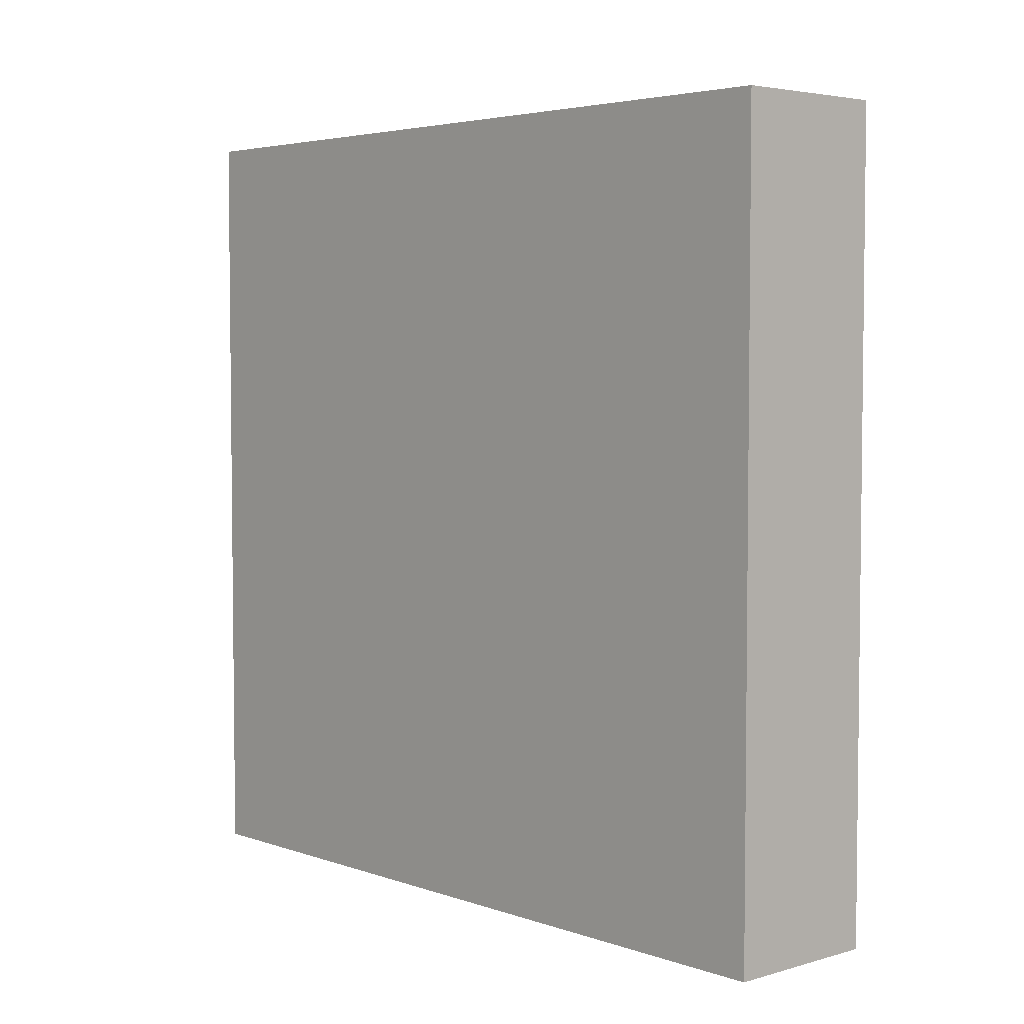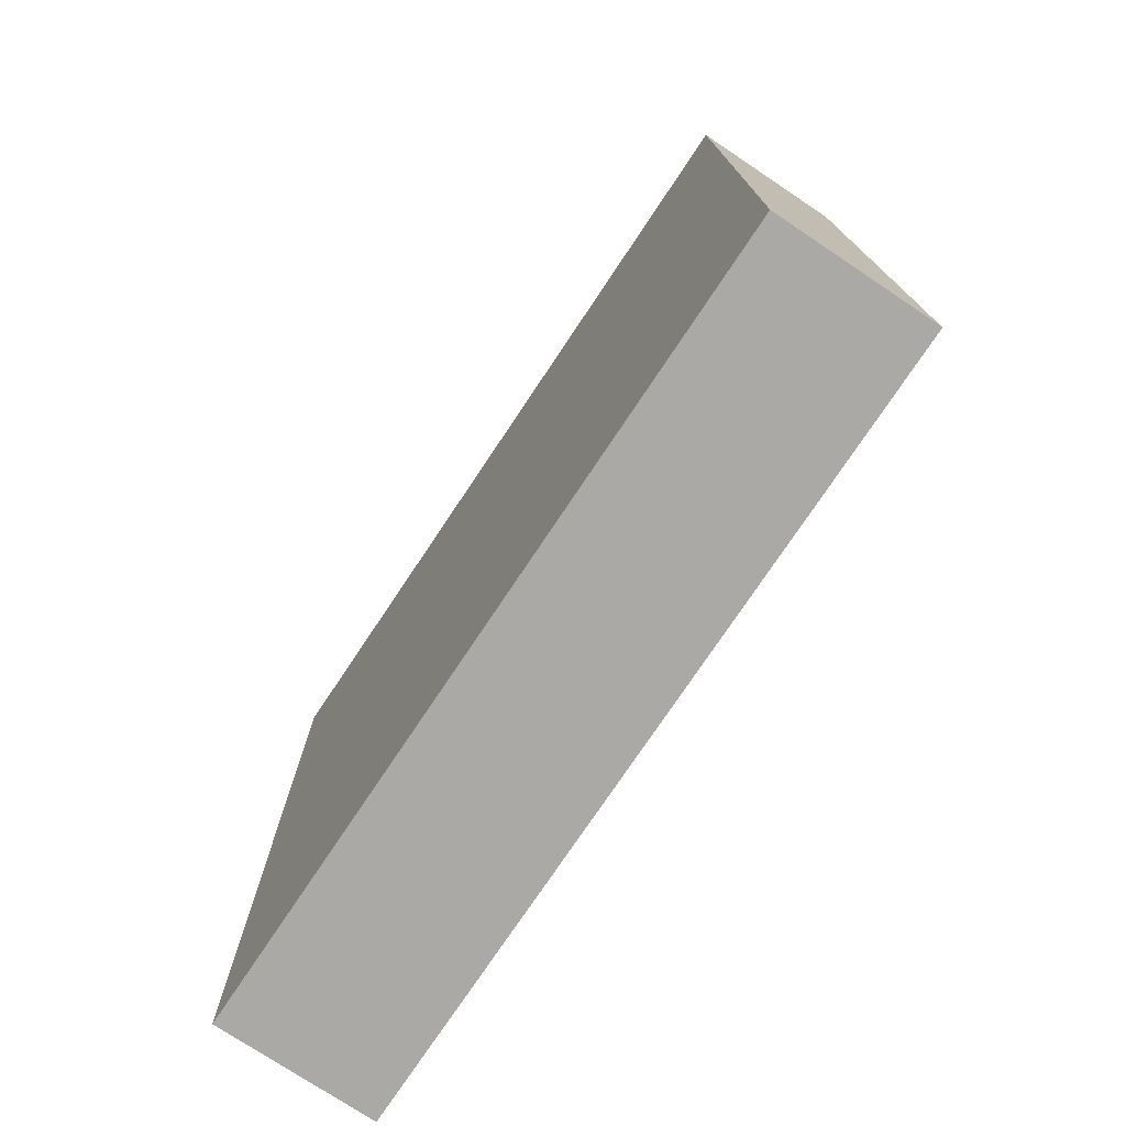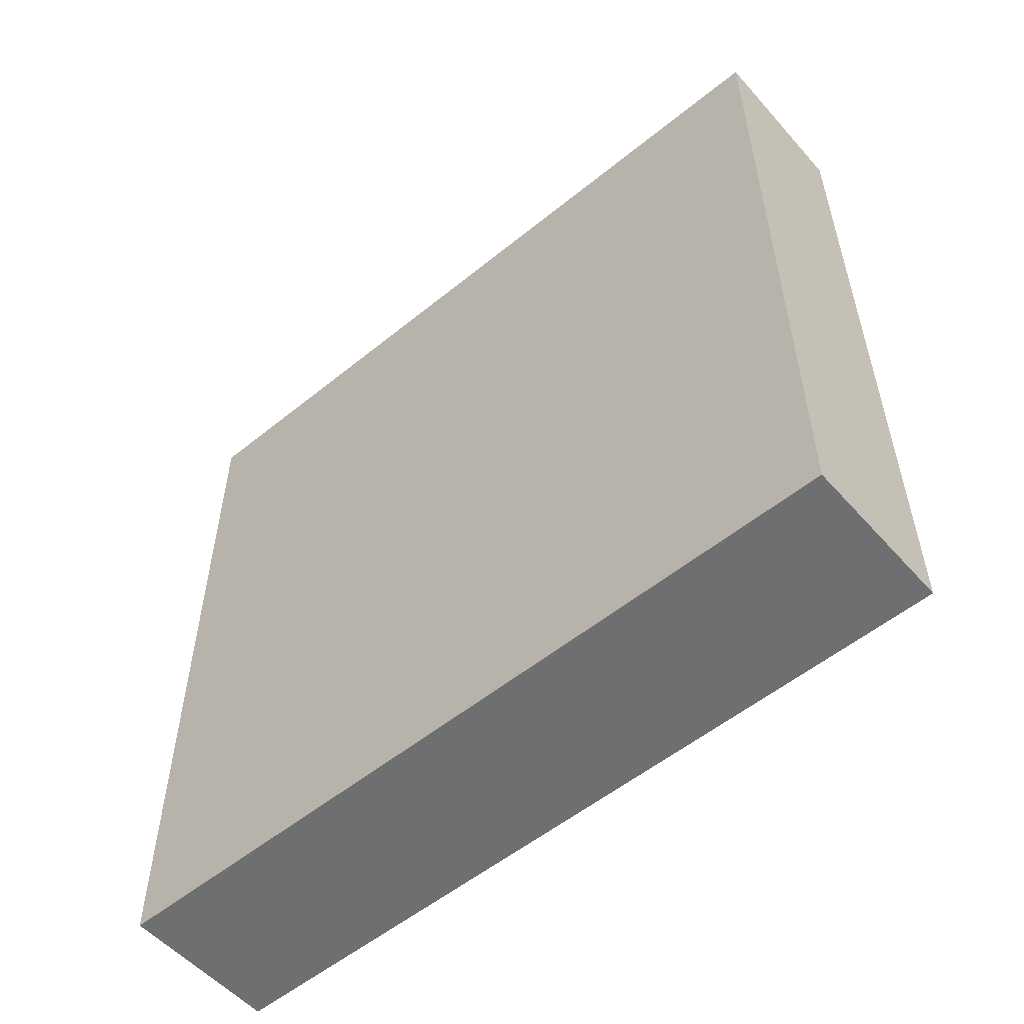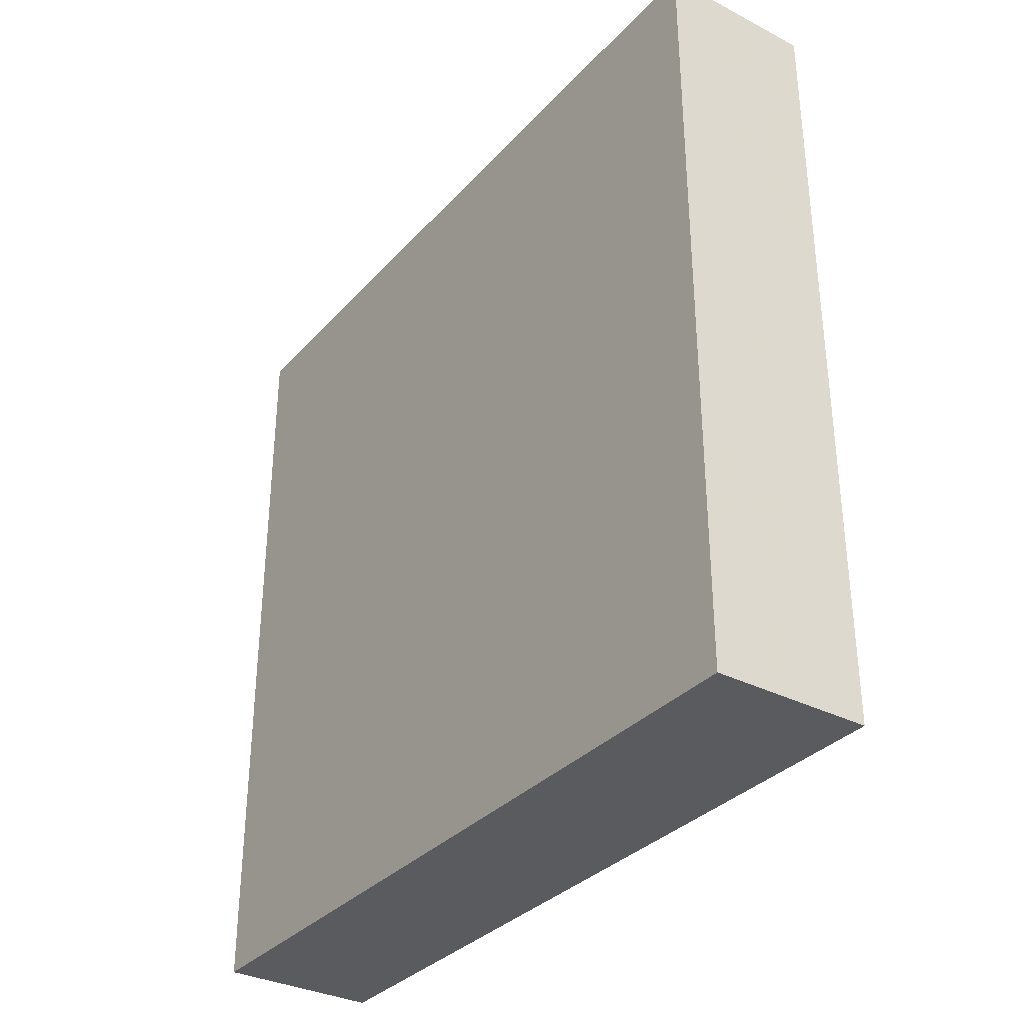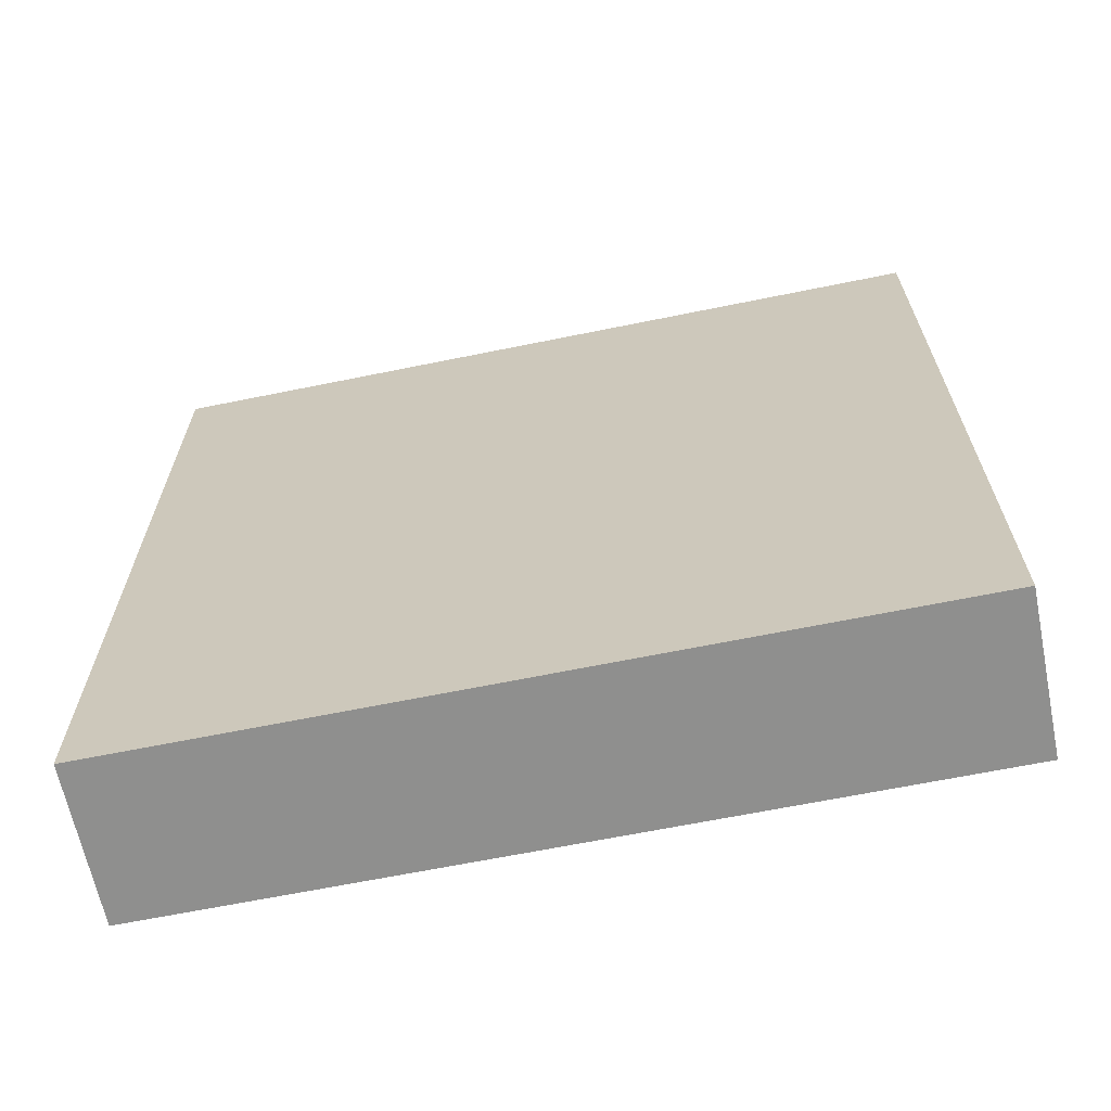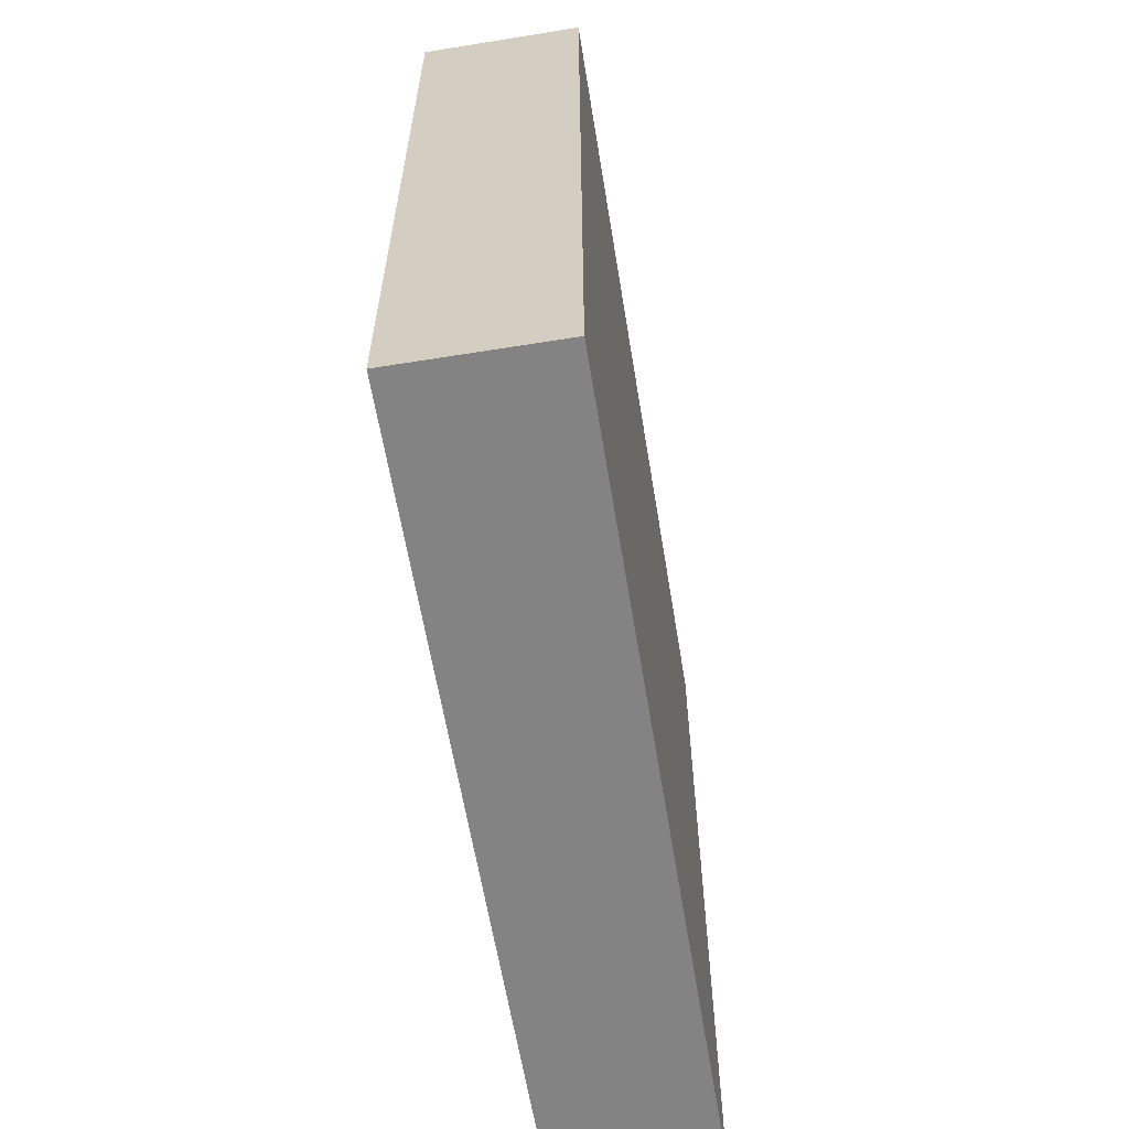
<metadata>
{"format":"obj","ext":"obj","renderer":"f3d","projection":"perspective","resolution":1024,"background":"white","views":[{"elev":4.2,"azim":-42.2,"up":"+Y"},{"elev":-75.5,"azim":-33.7,"up":"+Y"},{"elev":-54.6,"azim":130.7,"up":"+Z"},{"elev":-33.4,"azim":-35.1,"up":"+Y"},{"elev":-65.2,"azim":101.6,"up":"+Z"},{"elev":-61.2,"azim":9.3,"up":"+Y"}]}
</metadata>
<code>
v -20 15.59 14.71
v 0 79.74 16.36
v -20 71.9 0
v 0 20.3 74.79
v 0 82.66 58.61
v -20 76.48 100
v -20 22.75 100
v 0 41.95 72.12
v 0 61.89 100
v -20 41.5 0
v 0 58.64 54.76
v -20 37.16 73.5
v 0 0 62.68
v -20 100 68.65
v -10.05 100 86.15
v 0 100 28.3
v 0 23.67 0
v -20 100 24.39
v -9.932 13.36 100
v 0 0 24.52
v -20 61.62 52.26
v 0 83.02 33.5
v 0 31.03 100
v 0 100 0
v 0 100 100
v 0 0 100
v -8.916 29.73 0
v -20 0 100
v 0 100 51.84
v 0 0 0
v 0 73.71 77.83
v -20 100 0
v -20 0 37.27
v -20 0 0
v 0 54.7 24.34
v -9.951 0 84.07
v -20 85.47 80.83
v -20 49.6 100
v -20 68.42 75.82
v -20 100 100
v -20 100 45.59
v -20 83.73 41.44
v -20 19.46 0
v -20 76.09 27.53
v -20 0 73.23
v -20 31.62 17.05
v 0 100 75.83
v -20 25.3 43.88
v 0 30.38 39.68
v -20 51.87 24.16
v -20 81.3 58.46
v 0 61.46 0
f 27 10 52
f 50 44 3
f 8 4 49
f 23 4 8
f 11 5 31
f 2 22 35
f 40 6 25
f 39 6 37
f 29 16 41
f 5 22 29
f 46 1 48
f 46 48 50
f 24 16 2
f 16 29 22
f 31 8 11
f 10 27 43
f 50 10 46
f 47 25 31
f 12 21 48
f 36 13 26
f 14 29 41
f 36 45 13
f 40 37 6
f 5 11 22
f 19 23 7
f 11 49 35
f 51 42 21
f 42 18 44
f 49 17 35
f 26 19 28
f 6 39 38
f 18 41 16
f 9 25 6
f 41 51 14
f 29 47 5
f 28 36 26
f 32 3 44
f 51 21 39
f 9 31 25
f 3 52 10
f 45 36 28
f 32 44 18
f 33 45 48
f 38 9 6
f 20 49 13
f 14 40 15
f 42 44 21
f 20 13 33
f 31 9 8
f 33 34 20
f 15 47 14
f 12 38 39
f 49 20 17
f 4 13 49
f 34 1 43
f 34 43 30
f 21 12 39
f 32 18 24
f 25 15 40
f 38 7 23
f 19 7 28
f 17 30 27
f 43 27 30
f 52 17 27
f 39 37 51
f 43 46 10
f 16 24 18
f 23 8 9
f 14 37 40
f 33 13 45
f 50 48 21
f 13 4 26
f 23 19 26
f 31 5 47
f 47 15 25
f 24 2 52
f 46 43 1
f 35 22 11
f 28 7 45
f 33 48 1
f 23 26 4
f 34 33 1
f 7 38 12
f 11 8 49
f 9 38 23
f 48 45 12
f 10 50 3
f 51 41 42
f 30 17 20
f 18 42 41
f 37 14 51
f 52 3 24
f 50 21 44
f 12 45 7
f 29 14 47
f 35 52 2
f 52 35 17
f 32 24 3
f 22 2 16
f 30 20 34

</code>
